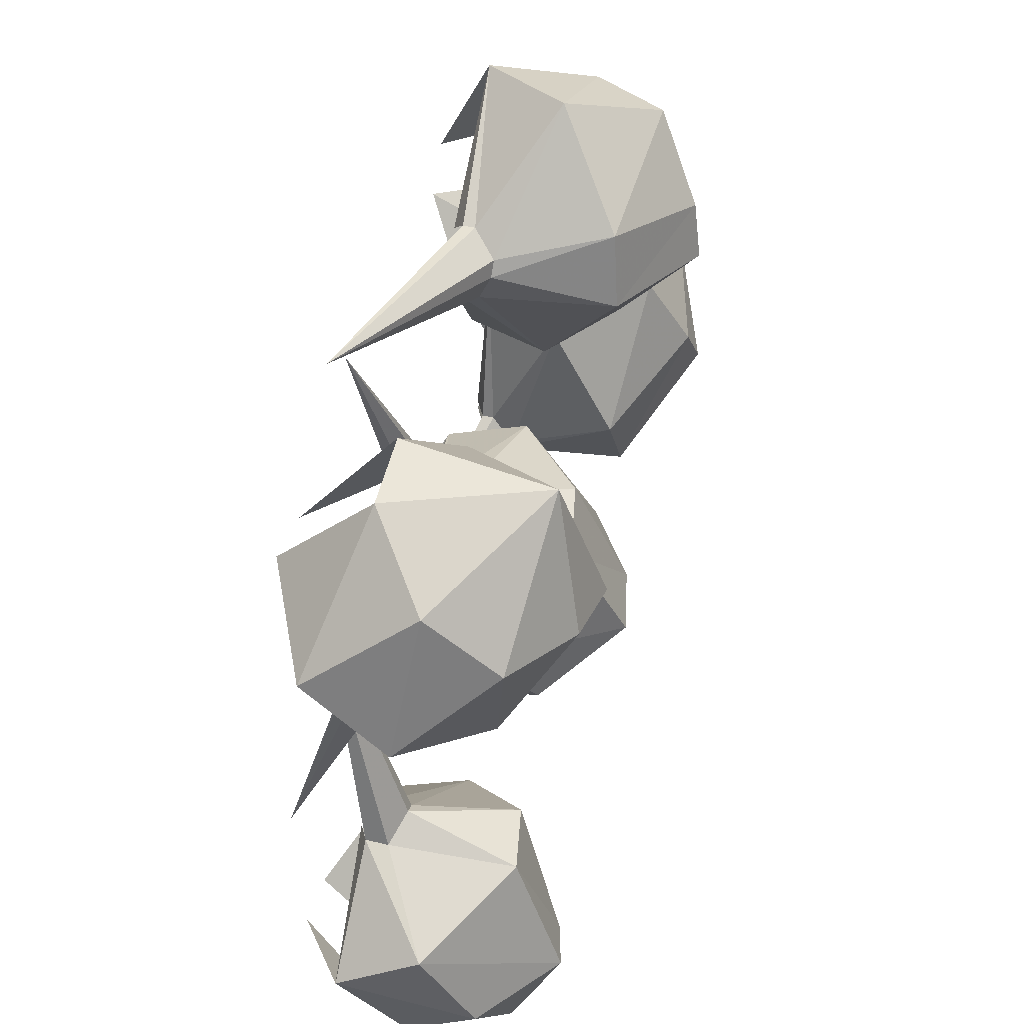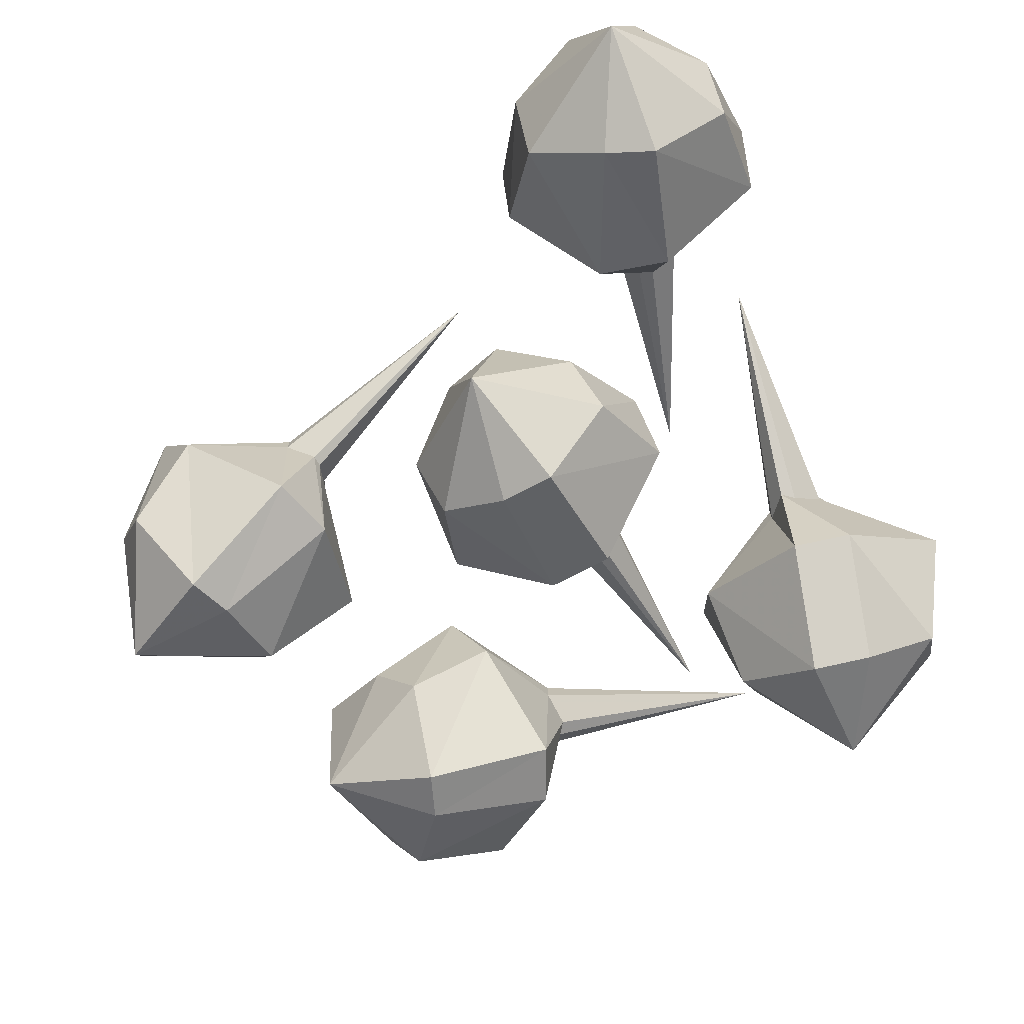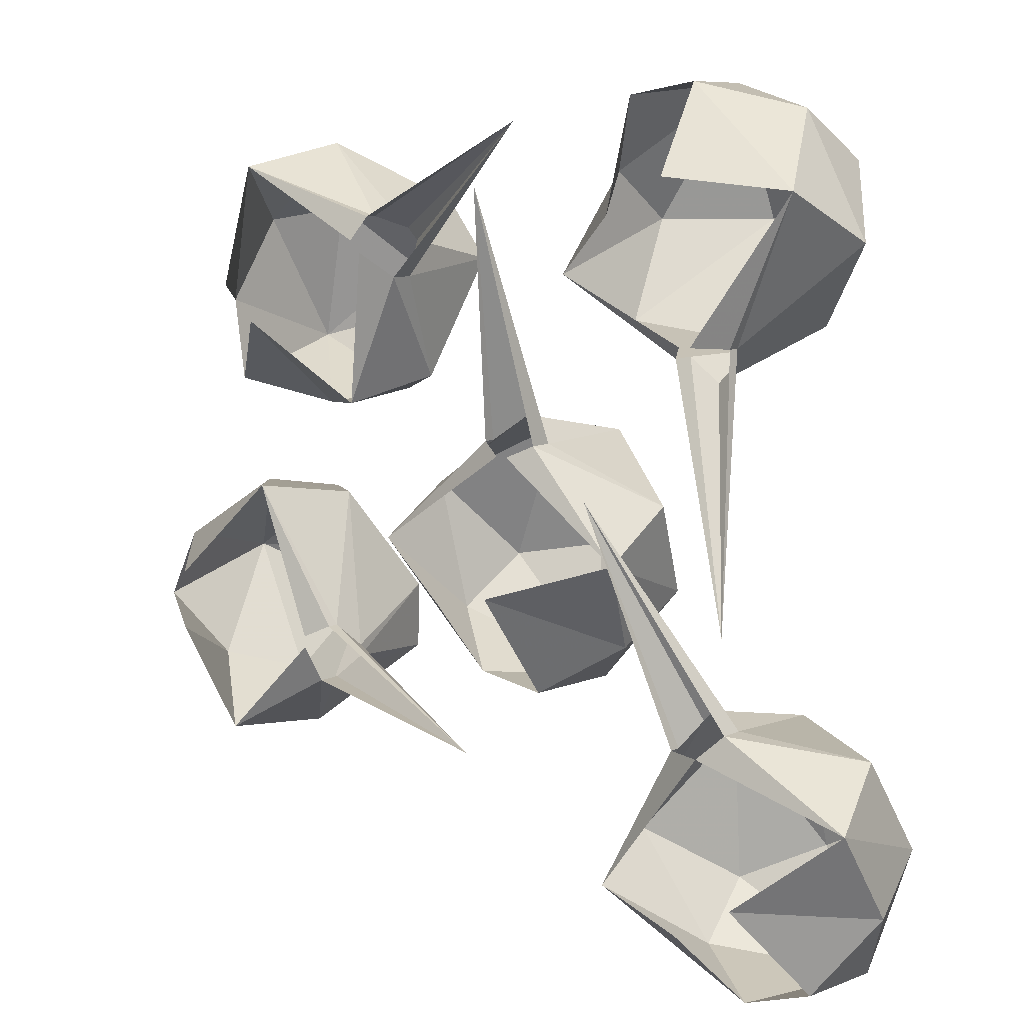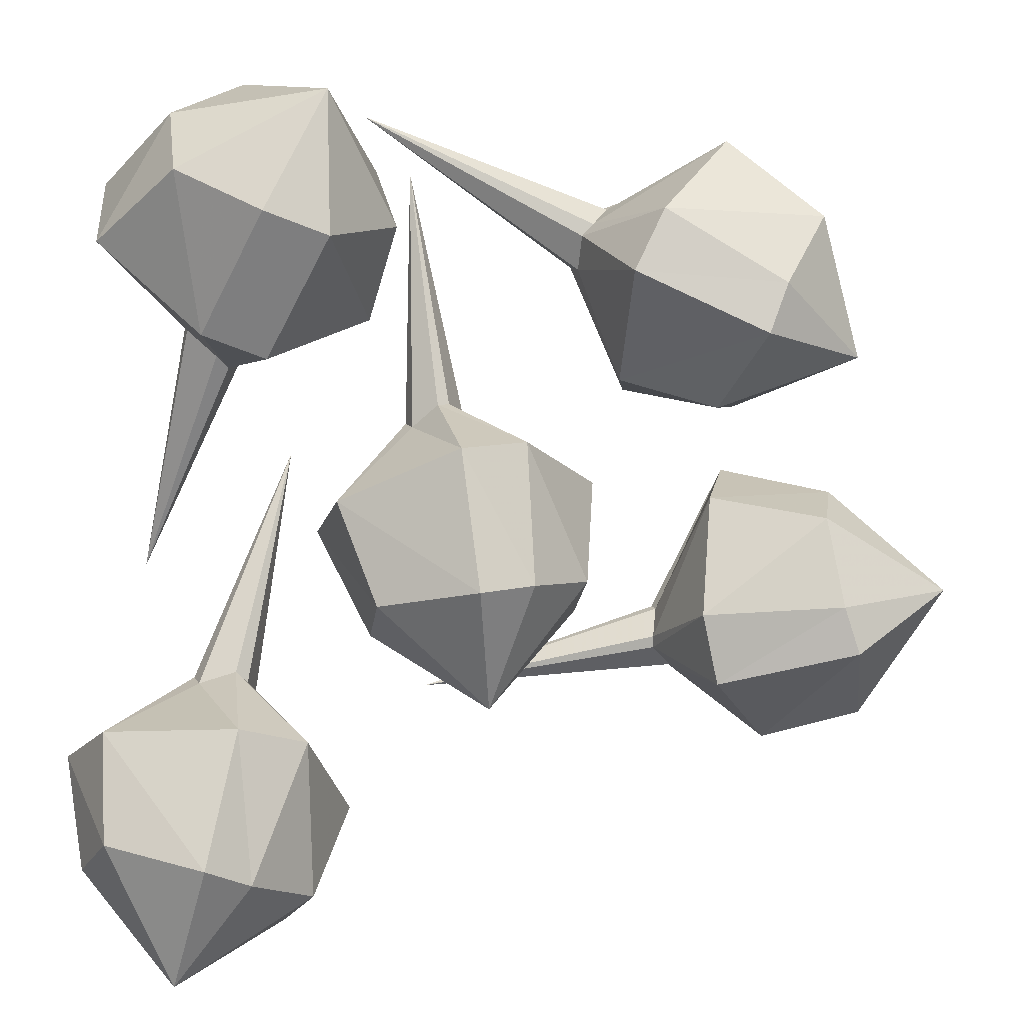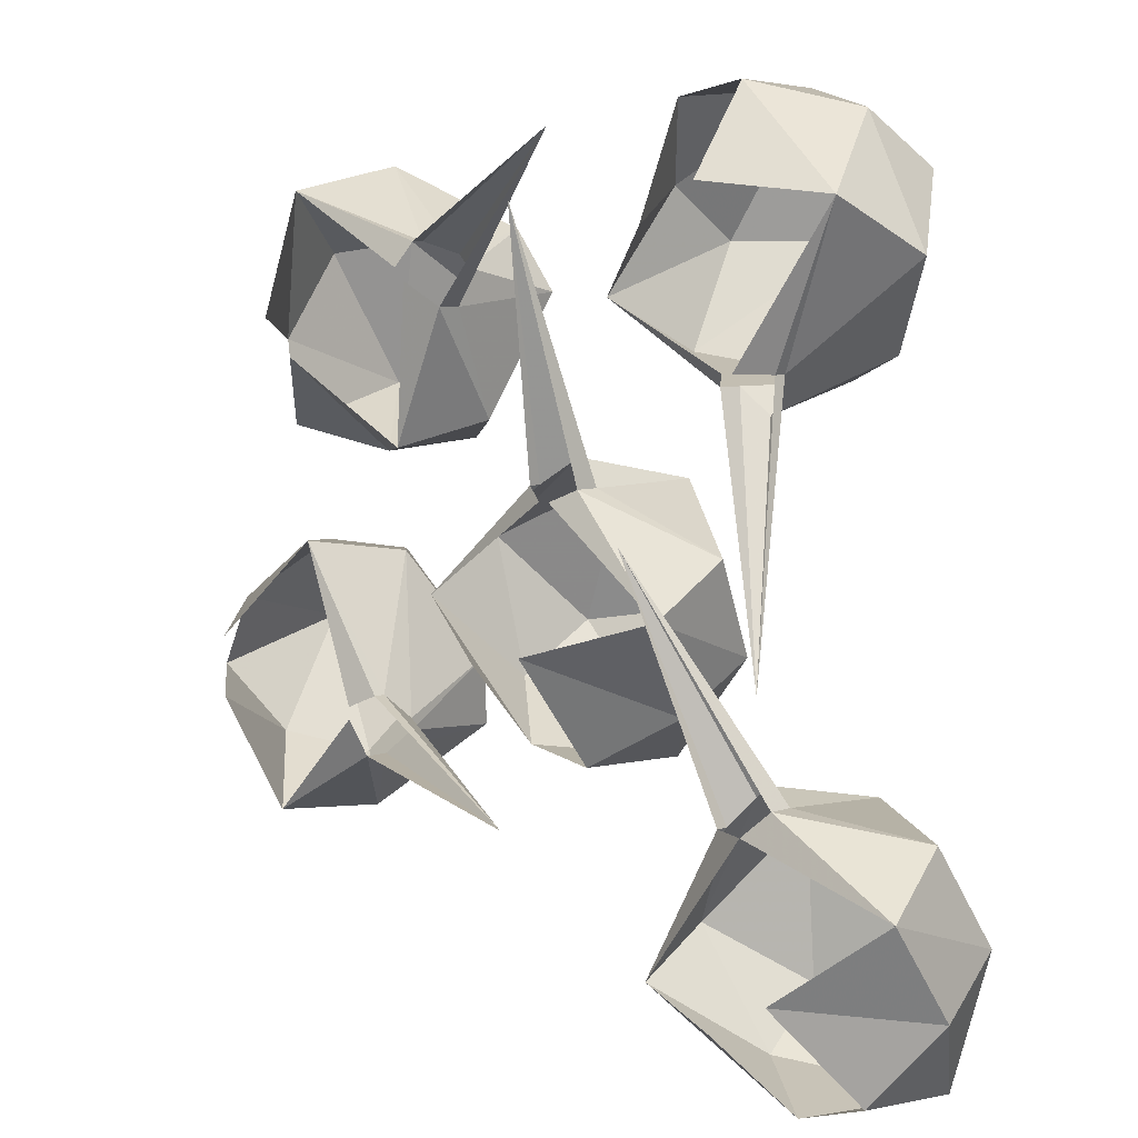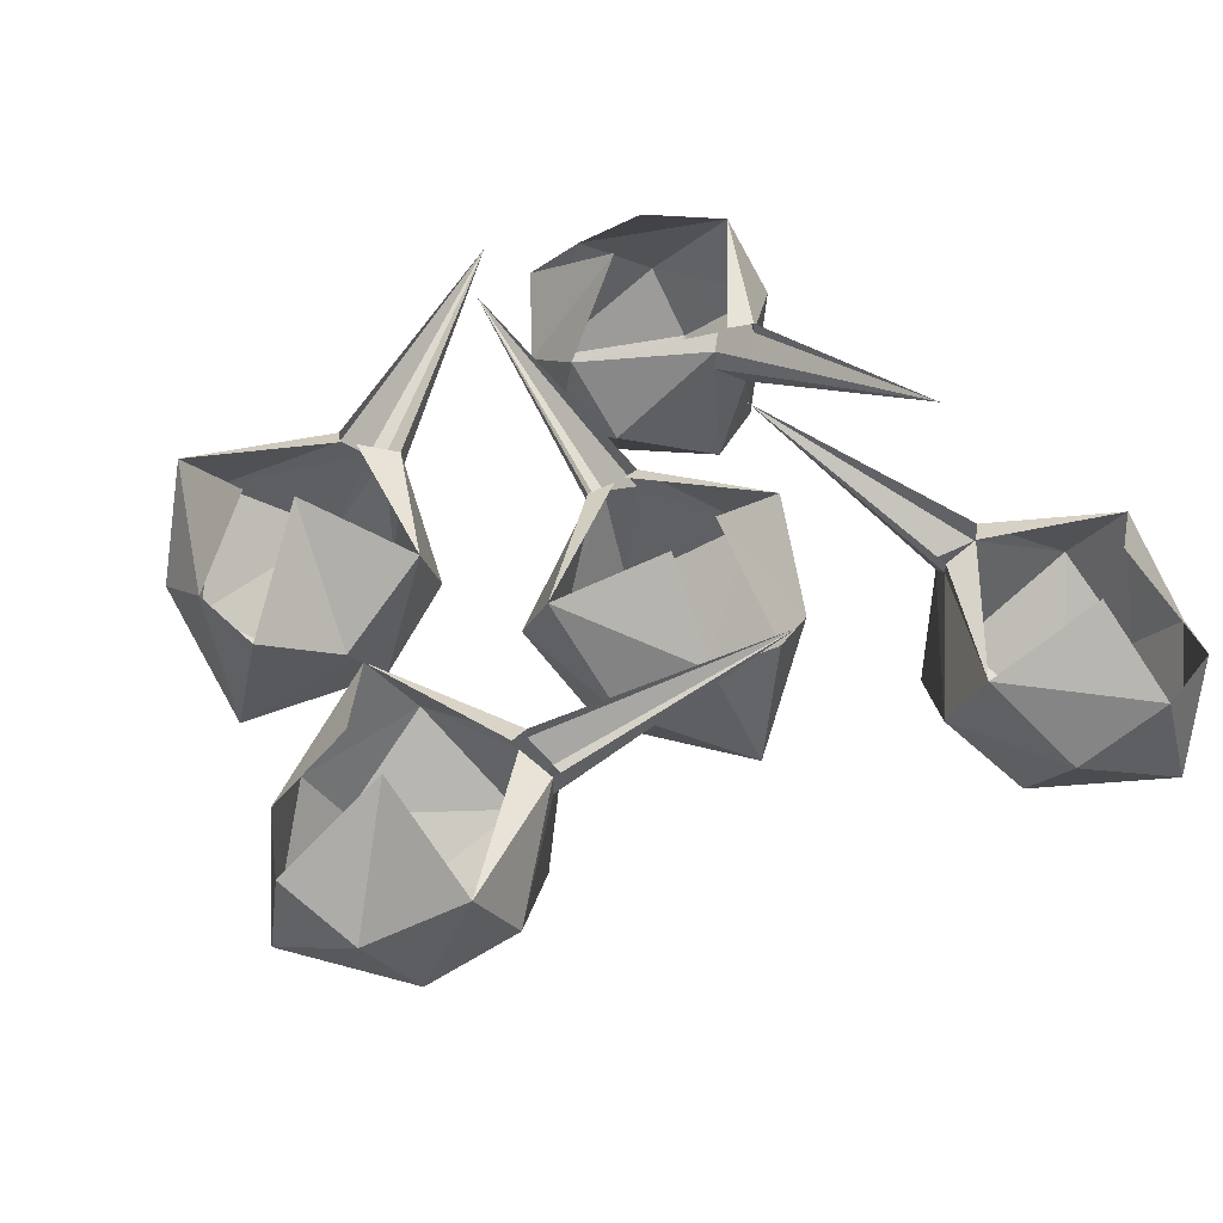
<metadata>
{"format":"obj","ext":"obj","renderer":"f3d","projection":"perspective","resolution":1024,"background":"white","views":[{"elev":60.3,"azim":-76.5,"up":"+Z"},{"elev":-73.5,"azim":-149.4,"up":"+Y"},{"elev":9.4,"azim":-140.8,"up":"+Z"},{"elev":11.6,"azim":-18.4,"up":"+Z"},{"elev":6.9,"azim":-134.4,"up":"+Z"},{"elev":47.7,"azim":145.0,"up":"+Y"}]}
</metadata>
<code>
v -0.05469 -0.1328 -0.03125
v -0.07031 -0.09375 0.03125
v -0.07031 -0.03906 0
v -0.04688 -0.08594 -0.0625
v 0.01562 -0.1484 -0.1016
v 0 -0.1797 -0.01562
v 0 -0.1406 0.07031
v -0.007812 -0.05469 0.07031
v -0.007812 -0.03906 0.07031
v 0.007812 -0.03125 0.0625
v 0.03906 -0.1719 -0.01562
v 0.04688 -0.1328 0.07031
v 0.08594 -0.1406 -0.02344
v 0.1094 -0.08594 0.03125
v 0.01562 -0.0625 0.08594
v 0.007812 -0.0625 0.08594
v 0.007812 0 0.2344
v 0.09375 -0.09375 -0.05469
v 0.04688 -0.05469 -0.08594
v 0.1094 -0.03125 0
v 0.03125 -0.04688 0.07031
v 0 0 -0.02344
v 0 -0.05469 -0.09375
v 0.03906 0 -0.03125
v 0.03125 -0.03906 0.07031
v 0.01562 -0.03125 0.0625
v -0.2344 -0.1328 -0.1719
v -0.2266 -0.09375 -0.1094
v -0.2422 -0.03906 -0.1406
v -0.2422 -0.08594 -0.2031
v -0.1953 -0.1484 -0.2656
v -0.1797 -0.1797 -0.1797
v -0.1484 -0.1406 -0.1016
v -0.1562 -0.05469 -0.09375
v -0.1562 -0.03906 -0.09375
v -0.1406 -0.03125 -0.1094
v -0.1484 -0.1719 -0.1953
v -0.1016 -0.1328 -0.1172
v -0.1016 -0.1406 -0.2188
v -0.0625 -0.08594 -0.1797
v -0.125 -0.0625 -0.09375
v -0.1328 -0.0625 -0.08594
v -0.07812 0 0.04688
v -0.1094 -0.09375 -0.25
v -0.1641 -0.05469 -0.2656
v -0.07031 -0.03125 -0.2031
v -0.1172 -0.04688 -0.1094
v -0.1875 0 -0.1875
v -0.2109 -0.05469 -0.25
v -0.1484 0 -0.2109
v -0.1172 -0.03906 -0.1094
v 0.2891 -0.1328 -0.1328
v 0.2344 -0.09375 -0.1562
v 0.2656 -0.03906 -0.1562
v 0.3203 -0.08594 -0.1172
v 0.3438 -0.1484 -0.04688
v 0.2656 -0.1797 -0.07812
v 0.1797 -0.1406 -0.1016
v 0.1797 -0.05469 -0.1094
v 0.1797 -0.03906 -0.1094
v 0.1875 -0.03125 -0.08594
v 0.2578 -0.1719 -0.04688
v 0.1719 -0.1328 -0.05469
v 0.2578 -0.1406 0.007812
v 0.1953 -0.08594 0.01562
v 0.1641 -0.0625 -0.08594
v 0.1641 -0.0625 -0.09375
v 0.01562 0 -0.125
v 0.2812 -0.09375 0.01562
v 0.3203 -0.05469 -0.02344
v 0.2266 -0.03125 0.02344
v 0.1719 -0.04688 -0.07031
v 0.2734 0 -0.07812
v 0.3438 -0.05469 -0.07031
v 0.2734 0 -0.03906
v 0.1719 -0.03906 -0.07031
v 0.1875 -0.03125 -0.07812
v 0.1797 -0.1328 0.08594
v 0.125 -0.09375 0.1016
v 0.1484 -0.03906 0.08594
v 0.2109 -0.08594 0.07812
v 0.2734 -0.1484 0.1172
v 0.1953 -0.1797 0.1406
v 0.1172 -0.1406 0.1797
v 0.1094 -0.05469 0.1719
v 0.1094 -0.03906 0.1719
v 0.1328 -0.03125 0.1875
v 0.2109 -0.1719 0.1719
v 0.1406 -0.1328 0.2188
v 0.25 -0.1406 0.2109
v 0.2031 -0.08594 0.2578
v 0.1172 -0.0625 0.2031
v 0.1094 -0.0625 0.1953
v -0.02344 0 0.2734
v 0.2734 -0.09375 0.2031
v 0.2734 -0.05469 0.1484
v 0.2344 -0.03125 0.2422
v 0.1328 -0.04688 0.2109
v 0.2031 0 0.1406
v 0.2656 -0.05469 0.09375
v 0.2266 0 0.1641
v 0.1328 -0.03906 0.2109
v 0.1406 -0.03125 0.1953
v -0.03906 -0.1328 0.2109
v -0.04688 -0.09375 0.1484
v -0.03125 -0.03906 0.1797
v -0.03906 -0.08594 0.2422
v -0.08594 -0.1484 0.2969
v -0.09375 -0.1797 0.2109
v -0.125 -0.1406 0.1328
v -0.1172 -0.05469 0.1328
v -0.1172 -0.03906 0.1328
v -0.125 -0.03125 0.1406
v -0.1328 -0.1719 0.2266
v -0.1641 -0.1328 0.1484
v -0.1797 -0.1406 0.25
v -0.2188 -0.08594 0.2031
v -0.1406 -0.0625 0.125
v -0.1328 -0.0625 0.1172
v -0.1797 0 -0.02344
v -0.1719 -0.09375 0.2812
v -0.1172 -0.05469 0.2969
v -0.2031 -0.03125 0.2344
v -0.1562 -0.04688 0.1406
v -0.09375 0 0.2188
v -0.07031 -0.05469 0.2891
v -0.1328 0 0.2422
v -0.1562 -0.03906 0.1406
v -0.1328 -0.03125 0.1406
f 1 2 3
f 1 3 4
f 1 6 2
f 2 6 7
f 2 7 8
f 2 8 9
f 2 9 3
f 3 9 10
f 11 12 7
f 11 7 6
f 11 13 12
f 12 13 14
f 12 14 15
f 12 15 16
f 12 16 7
f 7 16 8
f 8 16 17
f 8 17 9
f 18 14 13
f 18 19 20
f 18 20 14
f 14 20 21
f 14 21 15
f 15 21 17
f 15 17 16
f 4 3 22
f 4 22 23
f 19 24 20
f 17 21 25
f 25 21 20
f 25 20 26
f 27 28 29
f 27 29 30
f 27 32 28
f 28 32 33
f 28 33 34
f 28 34 35
f 28 35 29
f 29 35 36
f 37 38 33
f 37 33 32
f 37 39 38
f 38 39 40
f 38 40 41
f 38 41 42
f 38 42 33
f 33 42 34
f 34 42 43
f 34 43 35
f 44 40 39
f 44 45 46
f 44 46 40
f 40 46 47
f 40 47 41
f 41 47 43
f 41 43 42
f 30 29 48
f 30 48 49
f 45 50 46
f 43 47 51
f 51 47 46
f 51 46 36
f 52 53 54
f 52 54 55
f 52 57 53
f 53 57 58
f 53 58 59
f 53 59 60
f 53 60 54
f 54 60 61
f 62 63 58
f 62 58 57
f 62 64 63
f 63 64 65
f 63 65 66
f 63 66 67
f 63 67 58
f 58 67 59
f 59 67 68
f 59 68 60
f 69 65 64
f 69 70 71
f 69 71 65
f 65 71 72
f 65 72 66
f 66 72 68
f 66 68 67
f 55 54 73
f 55 73 74
f 70 75 71
f 68 72 76
f 76 72 71
f 76 71 77
f 78 79 80
f 78 80 81
f 78 83 79
f 79 83 84
f 79 84 85
f 79 85 86
f 79 86 80
f 80 86 87
f 88 89 84
f 88 84 83
f 88 90 89
f 89 90 91
f 89 91 92
f 89 92 93
f 89 93 84
f 84 93 85
f 85 93 94
f 85 94 86
f 95 91 90
f 95 96 97
f 95 97 91
f 91 97 98
f 91 98 92
f 92 98 94
f 92 94 93
f 81 80 99
f 81 99 100
f 96 101 97
f 94 98 102
f 102 98 97
f 102 97 103
f 104 105 106
f 104 106 107
f 104 109 105
f 105 109 110
f 105 110 111
f 105 111 112
f 105 112 106
f 106 112 113
f 114 115 110
f 114 110 109
f 114 116 115
f 115 116 117
f 115 117 118
f 115 118 119
f 115 119 110
f 110 119 111
f 111 119 120
f 111 120 112
f 121 117 116
f 121 122 123
f 121 123 117
f 117 123 124
f 117 124 118
f 118 124 120
f 118 120 119
f 107 106 125
f 107 125 126
f 122 127 123
f 120 124 128
f 128 124 123
f 128 123 129
f 1 4 5
f 1 5 6
f 11 6 5
f 11 5 13
f 18 13 5
f 18 5 19
f 4 23 5
f 5 23 19
f 27 30 31
f 27 31 32
f 37 32 31
f 37 31 39
f 44 39 31
f 44 31 45
f 30 49 31
f 31 49 45
f 52 55 56
f 52 56 57
f 62 57 56
f 62 56 64
f 69 64 56
f 69 56 70
f 55 74 56
f 56 74 70
f 78 81 82
f 78 82 83
f 88 83 82
f 88 82 90
f 95 90 82
f 95 82 96
f 81 100 82
f 82 100 96
f 104 107 108
f 104 108 109
f 114 109 108
f 114 108 116
f 121 116 108
f 121 108 122
f 107 126 108
f 108 126 122

</code>
